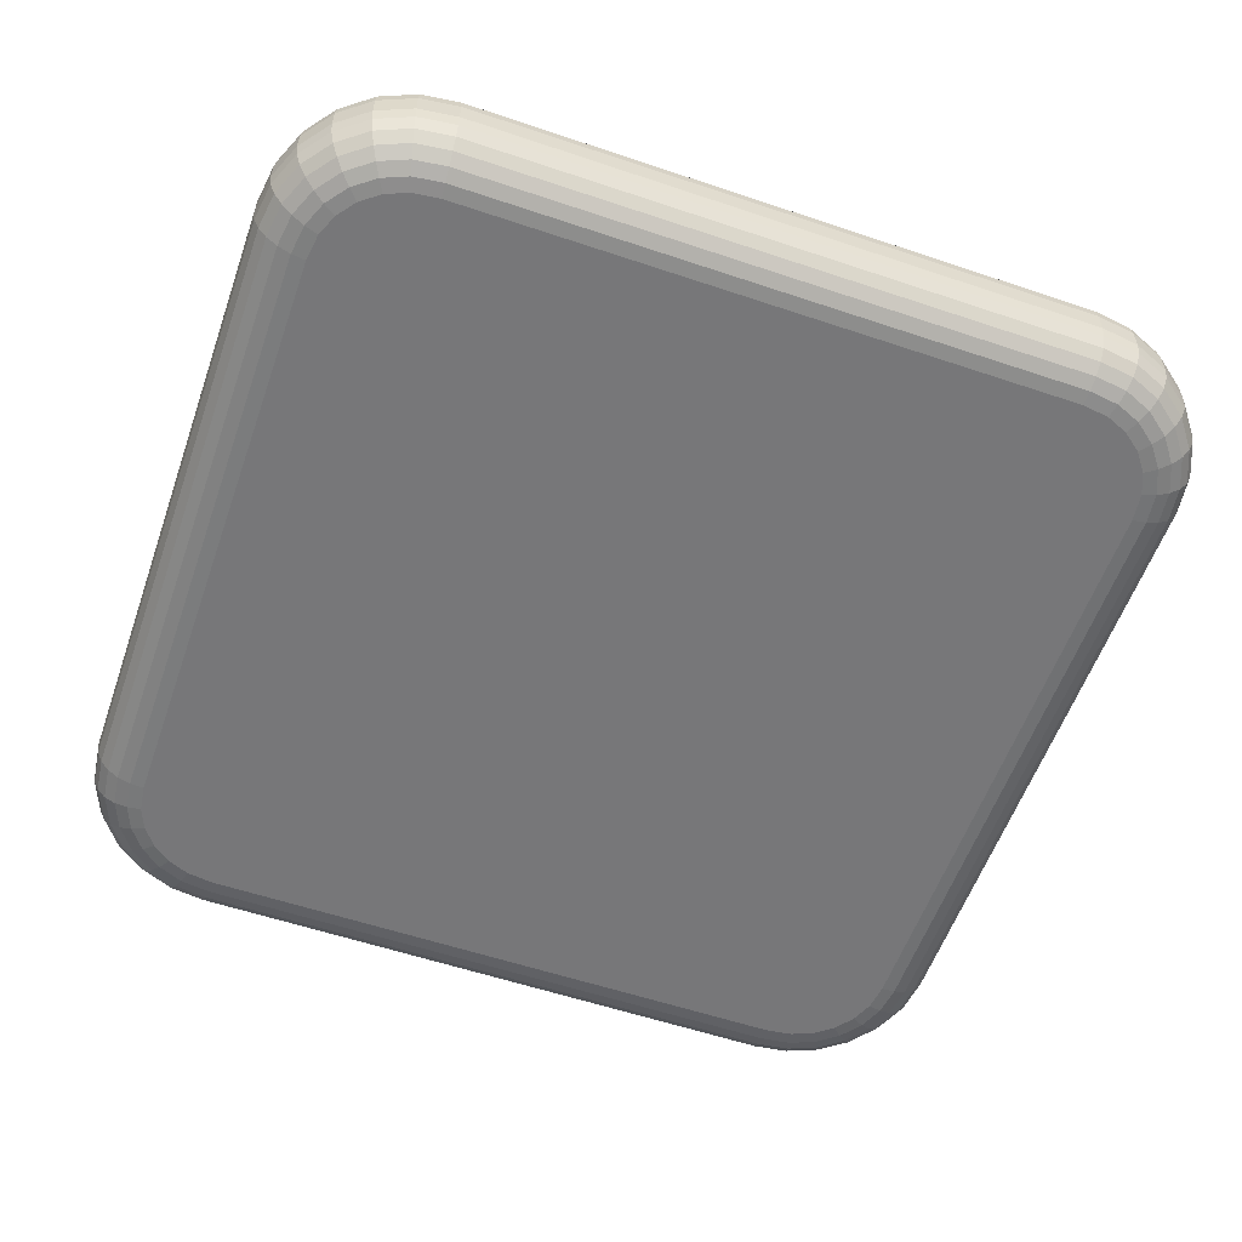
<metadata>
{"format":"obj","ext":"obj","renderer":"f3d","projection":"perspective","resolution":1024,"background":"white","views":[{"elev":-57.2,"azim":-109.3,"up":"+Y"}]}
</metadata>
<code>
o 立方体
v -2.535 -0.338 3.326
v -2.565 0.1186 3.783
v -2.543 -0.3225 3.445
v -2.55 -0.2769 3.555
v -2.556 -0.2043 3.649
v -2.561 -0.1097 3.722
v -2.564 0.000403 3.768
v -3.326 -0.338 2.535
v -3.783 0.1186 2.565
v -3.445 -0.3225 2.543
v -3.555 -0.2769 2.55
v -3.649 -0.2043 2.556
v -3.722 -0.1097 2.561
v -3.768 0.000403 2.564
v -2.761 -0.338 3.297
v -2.88 0.1186 3.742
v -2.792 -0.3225 3.412
v -2.821 -0.2769 3.519
v -2.845 -0.2043 3.611
v -2.864 -0.1097 3.682
v -2.876 0.000403 3.726
v -2.944 -0.338 3.221
v -3.174 0.1186 3.62
v -3.003 -0.3225 3.324
v -3.059 -0.2769 3.42
v -3.107 -0.2043 3.503
v -3.143 -0.1097 3.566
v -3.166 0.000403 3.606
v -3.101 -0.338 3.101
v -3.426 0.1186 3.426
v -3.185 -0.3225 3.185
v -3.264 -0.2769 3.264
v -3.331 -0.2043 3.331
v -3.383 -0.1097 3.383
v -3.415 0.000403 3.415
v -3.221 -0.338 2.944
v -3.62 0.1186 3.174
v -3.324 -0.3225 3.003
v -3.42 -0.2769 3.059
v -3.503 -0.2043 3.107
v -3.566 -0.1097 3.143
v -3.606 0.000403 3.166
v -3.297 -0.338 2.761
v -3.742 0.1186 2.88
v -3.412 -0.3225 2.792
v -3.519 -0.2769 2.821
v -3.611 -0.2043 2.845
v -3.682 -0.1097 2.864
v -3.726 0.000403 2.876
v -3.326 0.7777 2.535
v -3.783 0.3211 2.565
v -3.445 0.7621 2.543
v -3.555 0.7165 2.55
v -3.649 0.6439 2.556
v -3.722 0.5494 2.561
v -3.768 0.4393 2.564
v -2.535 0.7777 3.326
v -2.565 0.3211 3.783
v -2.543 0.7621 3.445
v -2.55 0.7165 3.555
v -2.556 0.6439 3.649
v -2.561 0.5494 3.722
v -2.564 0.4393 3.768
v -3.297 0.7777 2.761
v -3.742 0.3211 2.88
v -3.412 0.7621 2.792
v -3.519 0.7165 2.821
v -3.611 0.6439 2.845
v -3.682 0.5494 2.864
v -3.726 0.4393 2.876
v -3.221 0.7777 2.944
v -3.62 0.3211 3.174
v -3.324 0.7621 3.003
v -3.42 0.7165 3.059
v -3.503 0.6439 3.107
v -3.566 0.5494 3.143
v -3.606 0.4393 3.166
v -3.101 0.7777 3.101
v -3.426 0.3211 3.426
v -3.185 0.7621 3.185
v -3.264 0.7165 3.264
v -3.331 0.6439 3.331
v -3.383 0.5494 3.383
v -3.415 0.4393 3.415
v -2.944 0.7777 3.221
v -3.174 0.3211 3.62
v -3.003 0.7621 3.324
v -3.059 0.7165 3.42
v -3.107 0.6439 3.503
v -3.143 0.5494 3.566
v -3.166 0.4393 3.606
v -2.761 0.7777 3.297
v -2.88 0.3211 3.742
v -2.792 0.7621 3.412
v -2.821 0.7165 3.519
v -2.845 0.6439 3.611
v -2.864 0.5494 3.682
v -2.876 0.4393 3.726
v -3.326 -0.338 -2.535
v -3.783 0.1186 -2.565
v -3.445 -0.3225 -2.543
v -3.555 -0.2769 -2.55
v -3.649 -0.2043 -2.556
v -3.722 -0.1097 -2.561
v -3.768 0.000403 -2.564
v -2.535 -0.338 -3.326
v -2.565 0.1186 -3.783
v -2.543 -0.3225 -3.445
v -2.55 -0.2769 -3.555
v -2.556 -0.2043 -3.649
v -2.561 -0.1097 -3.722
v -2.564 0.000403 -3.768
v -3.297 -0.338 -2.761
v -3.742 0.1186 -2.88
v -3.412 -0.3225 -2.792
v -3.519 -0.2769 -2.821
v -3.611 -0.2043 -2.845
v -3.682 -0.1097 -2.864
v -3.726 0.000403 -2.876
v -3.221 -0.338 -2.944
v -3.62 0.1186 -3.174
v -3.324 -0.3225 -3.003
v -3.42 -0.2769 -3.059
v -3.503 -0.2043 -3.107
v -3.566 -0.1097 -3.143
v -3.606 0.000403 -3.166
v -3.101 -0.338 -3.101
v -3.426 0.1186 -3.426
v -3.185 -0.3225 -3.185
v -3.264 -0.2769 -3.264
v -3.331 -0.2043 -3.331
v -3.383 -0.1097 -3.383
v -3.415 0.000403 -3.415
v -2.944 -0.338 -3.221
v -3.174 0.1186 -3.62
v -3.003 -0.3225 -3.324
v -3.059 -0.2769 -3.42
v -3.107 -0.2043 -3.503
v -3.143 -0.1097 -3.566
v -3.166 0.000403 -3.606
v -2.761 -0.338 -3.297
v -2.88 0.1186 -3.742
v -2.792 -0.3225 -3.412
v -2.821 -0.2769 -3.519
v -2.845 -0.2043 -3.611
v -2.864 -0.1097 -3.682
v -2.876 0.000403 -3.726
v -2.535 0.7777 -3.326
v -2.565 0.3211 -3.783
v -2.543 0.7621 -3.445
v -2.55 0.7165 -3.555
v -2.556 0.6439 -3.649
v -2.561 0.5494 -3.722
v -2.564 0.4393 -3.768
v -3.326 0.7777 -2.535
v -3.783 0.3211 -2.565
v -3.445 0.7621 -2.543
v -3.555 0.7165 -2.55
v -3.649 0.6439 -2.556
v -3.722 0.5494 -2.561
v -3.768 0.4393 -2.564
v -2.761 0.7777 -3.297
v -2.88 0.3211 -3.742
v -2.792 0.7621 -3.412
v -2.821 0.7165 -3.519
v -2.845 0.6439 -3.611
v -2.864 0.5494 -3.682
v -2.876 0.4393 -3.726
v -2.944 0.7777 -3.221
v -3.174 0.3211 -3.62
v -3.003 0.7621 -3.324
v -3.059 0.7165 -3.42
v -3.107 0.6439 -3.503
v -3.143 0.5494 -3.566
v -3.166 0.4393 -3.606
v -3.101 0.7777 -3.101
v -3.426 0.3211 -3.426
v -3.185 0.7621 -3.185
v -3.264 0.7165 -3.264
v -3.331 0.6439 -3.331
v -3.383 0.5494 -3.383
v -3.415 0.4393 -3.415
v -3.221 0.7777 -2.944
v -3.62 0.3211 -3.174
v -3.324 0.7621 -3.003
v -3.42 0.7165 -3.059
v -3.503 0.6439 -3.107
v -3.566 0.5494 -3.143
v -3.606 0.4393 -3.166
v -3.297 0.7777 -2.761
v -3.742 0.3211 -2.88
v -3.412 0.7621 -2.792
v -3.519 0.7165 -2.821
v -3.611 0.6439 -2.845
v -3.682 0.5494 -2.864
v -3.726 0.4393 -2.876
v 3.326 -0.338 2.535
v 3.783 0.1186 2.565
v 3.445 -0.3225 2.543
v 3.555 -0.2769 2.55
v 3.649 -0.2043 2.556
v 3.722 -0.1097 2.561
v 3.768 0.000403 2.564
v 2.535 -0.338 3.326
v 2.565 0.1186 3.783
v 2.543 -0.3225 3.445
v 2.55 -0.2769 3.555
v 2.556 -0.2043 3.649
v 2.561 -0.1097 3.722
v 2.564 0.000403 3.768
v 3.297 -0.338 2.761
v 3.742 0.1186 2.88
v 3.412 -0.3225 2.792
v 3.519 -0.2769 2.821
v 3.611 -0.2043 2.845
v 3.682 -0.1097 2.864
v 3.726 0.000403 2.876
v 3.221 -0.338 2.944
v 3.62 0.1186 3.174
v 3.324 -0.3225 3.003
v 3.42 -0.2769 3.059
v 3.503 -0.2043 3.107
v 3.566 -0.1097 3.143
v 3.606 0.000403 3.166
v 3.101 -0.338 3.101
v 3.426 0.1186 3.426
v 3.185 -0.3225 3.185
v 3.264 -0.2769 3.264
v 3.331 -0.2043 3.331
v 3.383 -0.1097 3.383
v 3.415 0.000403 3.415
v 2.944 -0.338 3.221
v 3.174 0.1186 3.62
v 3.003 -0.3225 3.324
v 3.059 -0.2769 3.42
v 3.107 -0.2043 3.503
v 3.143 -0.1097 3.566
v 3.166 0.000403 3.606
v 2.761 -0.338 3.297
v 2.88 0.1186 3.742
v 2.792 -0.3225 3.412
v 2.821 -0.2769 3.519
v 2.845 -0.2043 3.611
v 2.864 -0.1097 3.682
v 2.876 0.000403 3.726
v 2.535 0.7777 3.326
v 2.565 0.3211 3.783
v 2.543 0.7621 3.445
v 2.55 0.7165 3.555
v 2.556 0.6439 3.649
v 2.561 0.5494 3.722
v 2.564 0.4393 3.768
v 3.326 0.7777 2.535
v 3.783 0.3211 2.565
v 3.445 0.7621 2.543
v 3.555 0.7165 2.55
v 3.649 0.6439 2.556
v 3.722 0.5494 2.561
v 3.768 0.4393 2.564
v 2.761 0.7777 3.297
v 2.88 0.3211 3.742
v 2.792 0.7621 3.412
v 2.821 0.7165 3.519
v 2.845 0.6439 3.611
v 2.864 0.5494 3.682
v 2.876 0.4393 3.726
v 2.944 0.7777 3.221
v 3.174 0.3211 3.62
v 3.003 0.7621 3.324
v 3.059 0.7165 3.42
v 3.107 0.6439 3.503
v 3.143 0.5494 3.566
v 3.166 0.4393 3.606
v 3.101 0.7777 3.101
v 3.426 0.3211 3.426
v 3.185 0.7621 3.185
v 3.264 0.7165 3.264
v 3.331 0.6439 3.331
v 3.383 0.5494 3.383
v 3.415 0.4393 3.415
v 3.221 0.7777 2.944
v 3.62 0.3211 3.174
v 3.324 0.7621 3.003
v 3.42 0.7165 3.059
v 3.503 0.6439 3.107
v 3.566 0.5494 3.143
v 3.606 0.4393 3.166
v 3.297 0.7777 2.761
v 3.742 0.3211 2.88
v 3.412 0.7621 2.792
v 3.519 0.7165 2.821
v 3.611 0.6439 2.845
v 3.682 0.5494 2.864
v 3.726 0.4393 2.876
v 2.535 -0.338 -3.326
v 2.565 0.1186 -3.783
v 2.543 -0.3225 -3.445
v 2.55 -0.2769 -3.555
v 2.556 -0.2043 -3.649
v 2.561 -0.1097 -3.722
v 2.564 0.000403 -3.768
v 3.326 -0.338 -2.535
v 3.783 0.1186 -2.565
v 3.445 -0.3225 -2.543
v 3.555 -0.2769 -2.55
v 3.649 -0.2043 -2.556
v 3.722 -0.1097 -2.561
v 3.768 0.000403 -2.564
v 2.761 -0.338 -3.297
v 2.88 0.1186 -3.742
v 2.792 -0.3225 -3.412
v 2.821 -0.2769 -3.519
v 2.845 -0.2043 -3.611
v 2.864 -0.1097 -3.682
v 2.876 0.000403 -3.726
v 2.944 -0.338 -3.221
v 3.174 0.1186 -3.62
v 3.003 -0.3225 -3.324
v 3.059 -0.2769 -3.42
v 3.107 -0.2043 -3.503
v 3.143 -0.1097 -3.566
v 3.166 0.000403 -3.606
v 3.101 -0.338 -3.101
v 3.426 0.1186 -3.426
v 3.185 -0.3225 -3.185
v 3.264 -0.2769 -3.264
v 3.331 -0.2043 -3.331
v 3.383 -0.1097 -3.383
v 3.415 0.000403 -3.415
v 3.221 -0.338 -2.944
v 3.62 0.1186 -3.174
v 3.324 -0.3225 -3.003
v 3.42 -0.2769 -3.059
v 3.503 -0.2043 -3.107
v 3.566 -0.1097 -3.143
v 3.606 0.000403 -3.166
v 3.297 -0.338 -2.761
v 3.742 0.1186 -2.88
v 3.412 -0.3225 -2.792
v 3.519 -0.2769 -2.821
v 3.611 -0.2043 -2.845
v 3.682 -0.1097 -2.864
v 3.726 0.000403 -2.876
v 3.326 0.7777 -2.535
v 3.783 0.3211 -2.565
v 3.445 0.7621 -2.543
v 3.555 0.7165 -2.55
v 3.649 0.6439 -2.556
v 3.722 0.5494 -2.561
v 3.768 0.4393 -2.564
v 2.535 0.7777 -3.326
v 2.565 0.3211 -3.783
v 2.543 0.7621 -3.445
v 2.55 0.7165 -3.555
v 2.556 0.6439 -3.649
v 2.561 0.5494 -3.722
v 2.564 0.4393 -3.768
v 3.297 0.7777 -2.761
v 3.742 0.3211 -2.88
v 3.412 0.7621 -2.792
v 3.519 0.7165 -2.821
v 3.611 0.6439 -2.845
v 3.682 0.5494 -2.864
v 3.726 0.4393 -2.876
v 3.221 0.7777 -2.944
v 3.62 0.3211 -3.174
v 3.324 0.7621 -3.003
v 3.42 0.7165 -3.059
v 3.503 0.6439 -3.107
v 3.566 0.5494 -3.143
v 3.606 0.4393 -3.166
v 3.101 0.7777 -3.101
v 3.426 0.3211 -3.426
v 3.185 0.7621 -3.185
v 3.264 0.7165 -3.264
v 3.331 0.6439 -3.331
v 3.383 0.5494 -3.383
v 3.415 0.4393 -3.415
v 2.944 0.7777 -3.221
v 3.174 0.3211 -3.62
v 3.003 0.7621 -3.324
v 3.059 0.7165 -3.42
v 3.107 0.6439 -3.503
v 3.143 0.5494 -3.566
v 3.166 0.4393 -3.606
v 2.761 0.7777 -3.297
v 2.88 0.3211 -3.742
v 2.792 0.7621 -3.412
v 2.821 0.7165 -3.519
v 2.845 0.6439 -3.611
v 2.864 0.5494 -3.682
v 2.876 0.4393 -3.726
f 65 9 44
f 205 261 247
f 114 156 191
f 93 23 16
f 121 191 184
f 247 2 205
f 86 30 23
f 79 37 30
f 72 44 37
f 253 50 246
f 51 100 9
f 149 296 107
f 212 254 289
f 142 170 163
f 135 177 170
f 128 184 177
f 107 163 149
f 317 387 380
f 338 366 359
f 331 373 366
f 324 380 373
f 303 359 345
f 219 289 282
f 310 352 387
f 240 268 261
f 233 275 268
f 226 282 275
f 345 198 303
f 58 16 2
f 15 3 17
f 17 4 18
f 18 5 19
f 19 6 20
f 20 7 21
f 21 2 16
f 92 59 57
f 94 60 59
f 95 61 60
f 96 62 61
f 97 63 62
f 98 58 63
f 15 24 22
f 17 25 24
f 18 26 25
f 26 20 27
f 20 28 27
f 21 23 28
f 92 87 94
f 94 88 95
f 88 96 95
f 96 90 97
f 97 91 98
f 91 93 98
f 29 24 31
f 24 32 31
f 32 26 33
f 33 27 34
f 27 35 34
f 28 30 35
f 78 87 85
f 80 88 87
f 81 89 88
f 82 90 89
f 90 84 91
f 84 86 91
f 29 38 36
f 38 32 39
f 32 40 39
f 33 41 40
f 41 35 42
f 42 30 37
f 78 73 80
f 73 81 80
f 81 75 82
f 75 83 82
f 83 77 84
f 77 79 84
f 43 38 45
f 45 39 46
f 46 40 47
f 47 41 48
f 48 42 49
f 42 44 49
f 64 73 71
f 66 74 73
f 67 75 74
f 68 76 75
f 69 77 76
f 70 72 77
f 43 10 8
f 45 11 10
f 46 12 11
f 47 13 12
f 48 14 13
f 49 9 14
f 64 52 66
f 66 53 67
f 67 54 68
f 68 55 69
f 69 56 70
f 70 51 65
f 162 150 164
f 164 151 165
f 165 152 166
f 166 153 167
f 167 154 168
f 168 149 163
f 141 108 106
f 143 109 108
f 144 110 109
f 145 111 110
f 146 112 111
f 147 107 112
f 162 171 169
f 164 172 171
f 165 173 172
f 166 174 173
f 167 175 174
f 168 170 175
f 141 136 143
f 143 137 144
f 144 138 145
f 145 139 146
f 146 140 147
f 140 142 147
f 176 171 178
f 171 179 178
f 179 173 180
f 173 181 180
f 181 175 182
f 175 177 182
f 127 136 134
f 136 130 137
f 130 138 137
f 131 139 138
f 139 133 140
f 140 128 135
f 176 185 183
f 178 186 185
f 179 187 186
f 180 188 187
f 188 182 189
f 182 184 189
f 127 122 129
f 122 130 129
f 130 124 131
f 131 125 132
f 125 133 132
f 126 128 133
f 190 185 192
f 192 186 193
f 186 194 193
f 194 188 195
f 195 189 196
f 189 191 196
f 113 122 120
f 115 123 122
f 116 124 123
f 124 118 125
f 118 126 125
f 119 121 126
f 190 157 155
f 192 158 157
f 193 159 158
f 194 160 159
f 195 161 160
f 196 156 161
f 113 101 115
f 115 102 116
f 116 103 117
f 117 104 118
f 118 105 119
f 119 100 114
f 358 346 360
f 360 347 361
f 361 348 362
f 362 349 363
f 363 350 364
f 364 345 359
f 337 304 302
f 339 305 304
f 340 306 305
f 341 307 306
f 342 308 307
f 343 303 308
f 358 367 365
f 360 368 367
f 361 369 368
f 362 370 369
f 363 371 370
f 364 366 371
f 337 332 339
f 339 333 340
f 340 334 341
f 341 335 342
f 342 336 343
f 336 338 343
f 372 367 374
f 367 375 374
f 375 369 376
f 369 377 376
f 377 371 378
f 371 373 378
f 323 332 330
f 332 326 333
f 326 334 333
f 327 335 334
f 335 329 336
f 336 324 331
f 372 381 379
f 374 382 381
f 375 383 382
f 376 384 383
f 384 378 385
f 378 380 385
f 323 318 325
f 318 326 325
f 326 320 327
f 327 321 328
f 321 329 328
f 322 324 329
f 386 381 388
f 388 382 389
f 382 390 389
f 390 384 391
f 391 385 392
f 385 387 392
f 309 318 316
f 311 319 318
f 312 320 319
f 320 314 321
f 314 322 321
f 315 317 322
f 386 353 351
f 388 354 353
f 389 355 354
f 390 356 355
f 391 357 356
f 392 352 357
f 309 297 311
f 311 298 312
f 312 299 313
f 313 300 314
f 314 301 315
f 315 296 310
f 260 248 262
f 262 249 263
f 263 250 264
f 264 251 265
f 265 252 266
f 266 247 261
f 239 206 204
f 241 207 206
f 242 208 207
f 243 209 208
f 244 210 209
f 245 205 210
f 260 269 267
f 262 270 269
f 263 271 270
f 264 272 271
f 265 273 272
f 266 268 273
f 239 234 241
f 241 235 242
f 242 236 243
f 243 237 244
f 244 238 245
f 238 240 245
f 274 269 276
f 269 277 276
f 277 271 278
f 271 279 278
f 279 273 280
f 273 275 280
f 225 234 232
f 234 228 235
f 228 236 235
f 229 237 236
f 237 231 238
f 238 226 233
f 274 283 281
f 276 284 283
f 277 285 284
f 278 286 285
f 286 280 287
f 280 282 287
f 225 220 227
f 220 228 227
f 228 222 229
f 229 223 230
f 223 231 230
f 224 226 231
f 288 283 290
f 290 284 291
f 284 292 291
f 292 286 293
f 293 287 294
f 287 289 294
f 211 220 218
f 213 221 220
f 214 222 221
f 222 216 223
f 216 224 223
f 217 219 224
f 288 255 253
f 290 256 255
f 291 257 256
f 292 258 257
f 293 259 258
f 294 254 259
f 211 199 213
f 213 200 214
f 214 201 215
f 215 202 216
f 216 203 217
f 217 198 212
f 100 14 9
f 105 13 14
f 104 12 13
f 12 102 11
f 102 10 11
f 101 8 10
f 296 112 107
f 301 111 112
f 300 110 111
f 110 298 109
f 298 108 109
f 297 106 108
f 198 308 303
f 203 307 308
f 202 306 307
f 306 200 305
f 200 304 305
f 199 302 304
f 2 210 205
f 7 209 210
f 6 208 209
f 208 4 207
f 4 206 207
f 3 204 206
f 155 52 50
f 157 53 52
f 158 54 53
f 159 55 54
f 160 56 55
f 56 156 51
f 57 248 246
f 59 249 248
f 60 250 249
f 61 251 250
f 62 252 251
f 252 58 247
f 345 259 254
f 350 258 259
f 349 257 258
f 257 347 256
f 347 255 256
f 346 253 255
f 149 357 352
f 154 356 357
f 153 355 356
f 355 151 354
f 151 353 354
f 150 351 353
f 8 197 1
f 65 51 9
f 205 240 261
f 114 100 156
f 93 86 23
f 121 114 191
f 247 58 2
f 86 79 30
f 79 72 37
f 72 65 44
f 253 344 351
f 344 358 386
f 358 365 372
f 372 379 386
f 386 351 344
f 351 148 253
f 148 162 190
f 162 169 183
f 169 176 183
f 183 190 162
f 190 155 148
f 155 50 148
f 50 64 57
f 148 50 253
f 64 71 92
f 71 78 92
f 78 85 92
f 92 57 64
f 57 246 50
f 246 260 253
f 260 267 288
f 253 260 288
f 267 274 281
f 281 288 267
f 358 372 386
f 51 156 100
f 149 352 296
f 212 198 254
f 142 135 170
f 135 128 177
f 128 121 184
f 107 142 163
f 317 310 387
f 338 331 366
f 331 324 373
f 324 317 380
f 303 338 359
f 219 212 289
f 310 296 352
f 240 233 268
f 233 226 275
f 226 219 282
f 345 254 198
f 58 93 16
f 15 1 3
f 17 3 4
f 18 4 5
f 19 5 6
f 20 6 7
f 21 7 2
f 92 94 59
f 94 95 60
f 95 96 61
f 96 97 62
f 97 98 63
f 98 93 58
f 15 17 24
f 17 18 25
f 18 19 26
f 26 19 20
f 20 21 28
f 21 16 23
f 92 85 87
f 94 87 88
f 88 89 96
f 96 89 90
f 97 90 91
f 91 86 93
f 29 22 24
f 24 25 32
f 32 25 26
f 33 26 27
f 27 28 35
f 28 23 30
f 78 80 87
f 80 81 88
f 81 82 89
f 82 83 90
f 90 83 84
f 84 79 86
f 29 31 38
f 38 31 32
f 32 33 40
f 33 34 41
f 41 34 35
f 42 35 30
f 78 71 73
f 73 74 81
f 81 74 75
f 75 76 83
f 83 76 77
f 77 72 79
f 43 36 38
f 45 38 39
f 46 39 40
f 47 40 41
f 48 41 42
f 42 37 44
f 64 66 73
f 66 67 74
f 67 68 75
f 68 69 76
f 69 70 77
f 70 65 72
f 43 45 10
f 45 46 11
f 46 47 12
f 47 48 13
f 48 49 14
f 49 44 9
f 64 50 52
f 66 52 53
f 67 53 54
f 68 54 55
f 69 55 56
f 70 56 51
f 162 148 150
f 164 150 151
f 165 151 152
f 166 152 153
f 167 153 154
f 168 154 149
f 141 143 108
f 143 144 109
f 144 145 110
f 145 146 111
f 146 147 112
f 147 142 107
f 162 164 171
f 164 165 172
f 165 166 173
f 166 167 174
f 167 168 175
f 168 163 170
f 141 134 136
f 143 136 137
f 144 137 138
f 145 138 139
f 146 139 140
f 140 135 142
f 176 169 171
f 171 172 179
f 179 172 173
f 173 174 181
f 181 174 175
f 175 170 177
f 127 129 136
f 136 129 130
f 130 131 138
f 131 132 139
f 139 132 133
f 140 133 128
f 176 178 185
f 178 179 186
f 179 180 187
f 180 181 188
f 188 181 182
f 182 177 184
f 127 120 122
f 122 123 130
f 130 123 124
f 131 124 125
f 125 126 133
f 126 121 128
f 190 183 185
f 192 185 186
f 186 187 194
f 194 187 188
f 195 188 189
f 189 184 191
f 113 115 122
f 115 116 123
f 116 117 124
f 124 117 118
f 118 119 126
f 119 114 121
f 190 192 157
f 192 193 158
f 193 194 159
f 194 195 160
f 195 196 161
f 196 191 156
f 113 99 101
f 115 101 102
f 116 102 103
f 117 103 104
f 118 104 105
f 119 105 100
f 358 344 346
f 360 346 347
f 361 347 348
f 362 348 349
f 363 349 350
f 364 350 345
f 337 339 304
f 339 340 305
f 340 341 306
f 341 342 307
f 342 343 308
f 343 338 303
f 358 360 367
f 360 361 368
f 361 362 369
f 362 363 370
f 363 364 371
f 364 359 366
f 337 330 332
f 339 332 333
f 340 333 334
f 341 334 335
f 342 335 336
f 336 331 338
f 372 365 367
f 367 368 375
f 375 368 369
f 369 370 377
f 377 370 371
f 371 366 373
f 323 325 332
f 332 325 326
f 326 327 334
f 327 328 335
f 335 328 329
f 336 329 324
f 372 374 381
f 374 375 382
f 375 376 383
f 376 377 384
f 384 377 378
f 378 373 380
f 323 316 318
f 318 319 326
f 326 319 320
f 327 320 321
f 321 322 329
f 322 317 324
f 386 379 381
f 388 381 382
f 382 383 390
f 390 383 384
f 391 384 385
f 385 380 387
f 309 311 318
f 311 312 319
f 312 313 320
f 320 313 314
f 314 315 322
f 315 310 317
f 386 388 353
f 388 389 354
f 389 390 355
f 390 391 356
f 391 392 357
f 392 387 352
f 309 295 297
f 311 297 298
f 312 298 299
f 313 299 300
f 314 300 301
f 315 301 296
f 260 246 248
f 262 248 249
f 263 249 250
f 264 250 251
f 265 251 252
f 266 252 247
f 239 241 206
f 241 242 207
f 242 243 208
f 243 244 209
f 244 245 210
f 245 240 205
f 260 262 269
f 262 263 270
f 263 264 271
f 264 265 272
f 265 266 273
f 266 261 268
f 239 232 234
f 241 234 235
f 242 235 236
f 243 236 237
f 244 237 238
f 238 233 240
f 274 267 269
f 269 270 277
f 277 270 271
f 271 272 279
f 279 272 273
f 273 268 275
f 225 227 234
f 234 227 228
f 228 229 236
f 229 230 237
f 237 230 231
f 238 231 226
f 274 276 283
f 276 277 284
f 277 278 285
f 278 279 286
f 286 279 280
f 280 275 282
f 225 218 220
f 220 221 228
f 228 221 222
f 229 222 223
f 223 224 231
f 224 219 226
f 288 281 283
f 290 283 284
f 284 285 292
f 292 285 286
f 293 286 287
f 287 282 289
f 211 213 220
f 213 214 221
f 214 215 222
f 222 215 216
f 216 217 224
f 217 212 219
f 288 290 255
f 290 291 256
f 291 292 257
f 292 293 258
f 293 294 259
f 294 289 254
f 211 197 199
f 213 199 200
f 214 200 201
f 215 201 202
f 216 202 203
f 217 203 198
f 100 105 14
f 105 104 13
f 104 103 12
f 12 103 102
f 102 101 10
f 101 99 8
f 296 301 112
f 301 300 111
f 300 299 110
f 110 299 298
f 298 297 108
f 297 295 106
f 198 203 308
f 203 202 307
f 202 201 306
f 306 201 200
f 200 199 304
f 199 197 302
f 2 7 210
f 7 6 209
f 6 5 208
f 208 5 4
f 4 3 206
f 3 1 204
f 155 157 52
f 157 158 53
f 158 159 54
f 159 160 55
f 160 161 56
f 56 161 156
f 57 59 248
f 59 60 249
f 60 61 250
f 61 62 251
f 62 63 252
f 252 63 58
f 345 350 259
f 350 349 258
f 349 348 257
f 257 348 347
f 347 346 255
f 346 344 253
f 149 154 357
f 154 153 356
f 153 152 355
f 355 152 151
f 151 150 353
f 150 148 351
f 8 99 106
f 99 113 141
f 113 120 127
f 127 134 141
f 141 106 99
f 106 295 8
f 295 309 337
f 309 316 330
f 316 323 330
f 330 337 309
f 337 302 295
f 302 197 295
f 197 211 204
f 295 197 8
f 211 218 239
f 218 225 239
f 225 232 239
f 239 204 211
f 204 1 197
f 1 15 8
f 15 22 43
f 8 15 43
f 22 29 36
f 36 43 22
f 113 127 141

</code>
